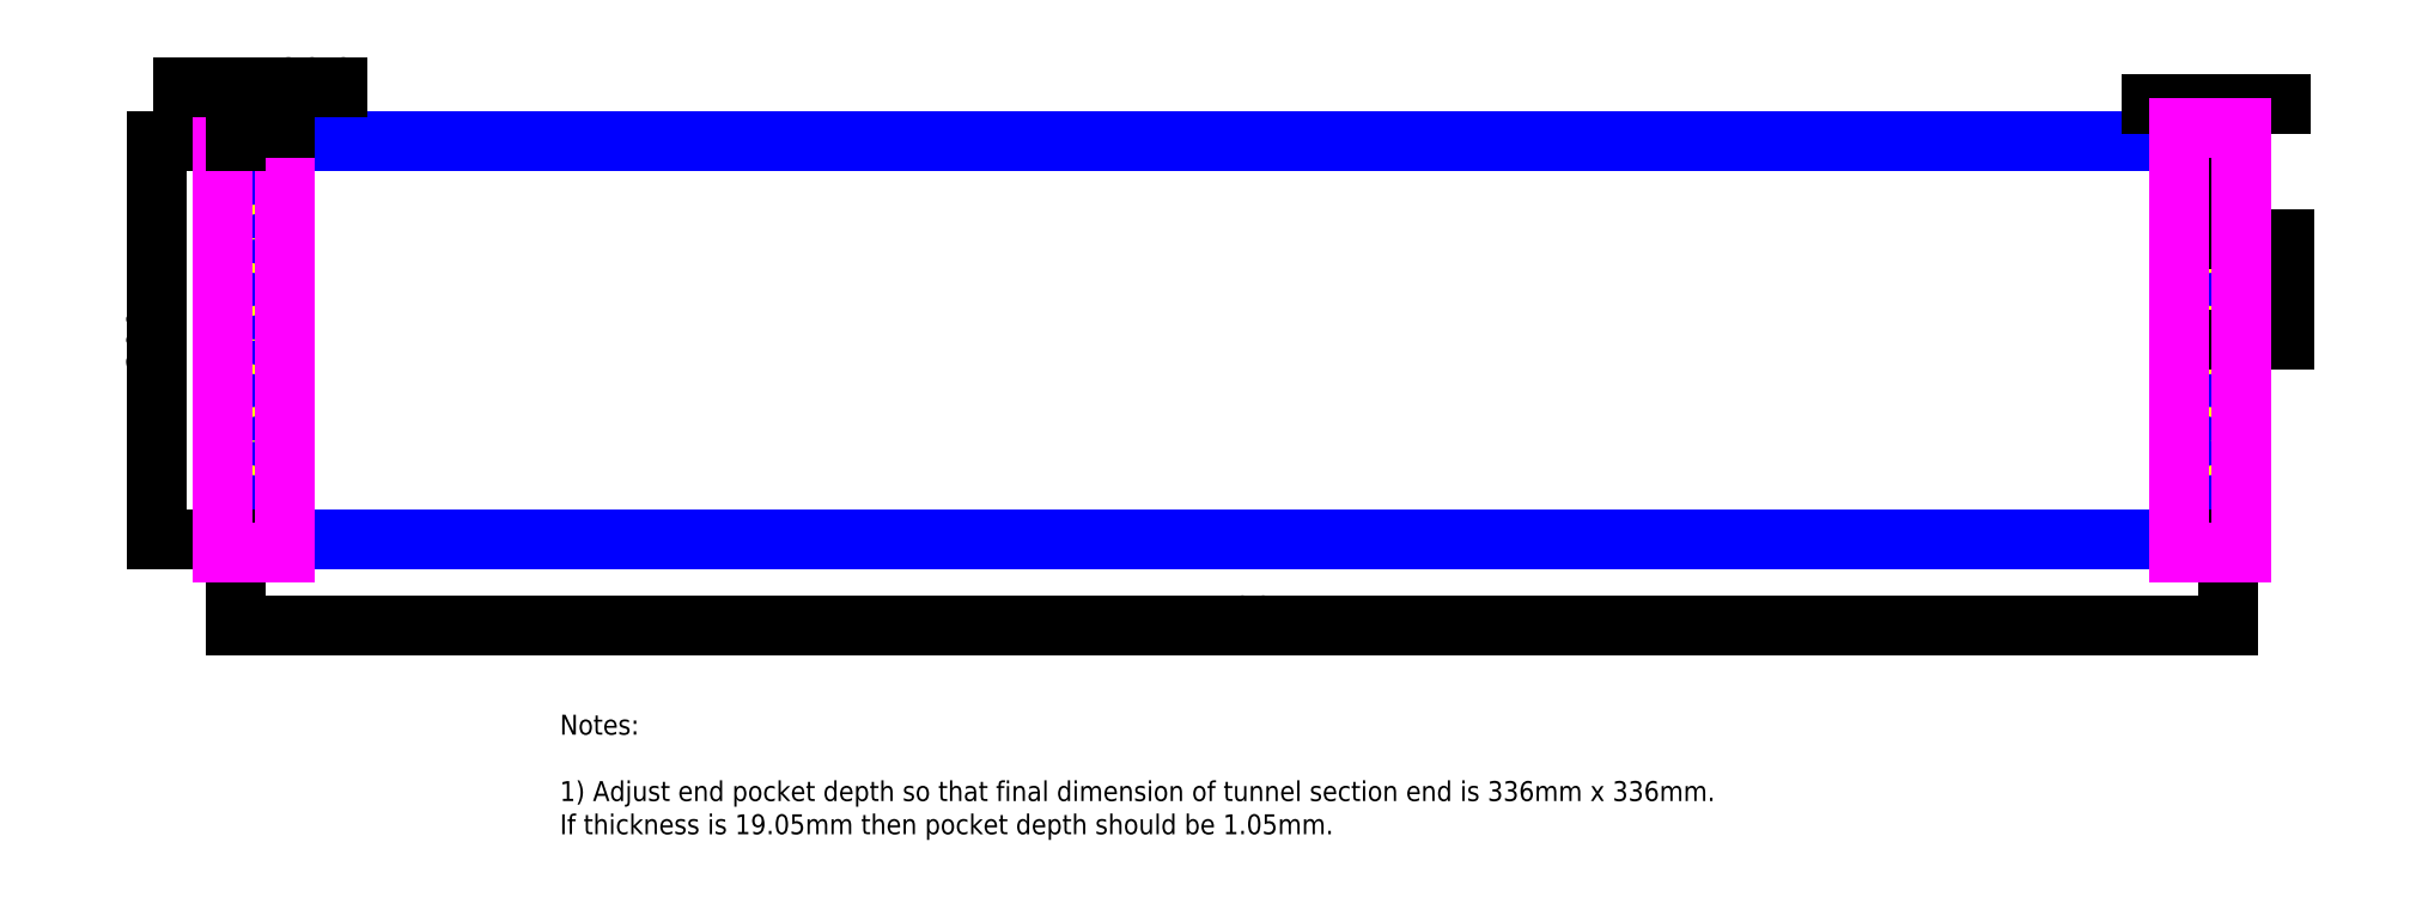
<metadata>
{"format":"dxf","ext":"dxf","renderer":"ezdxf+matplotlib","layout":"modelspace","background":"white","min_lineweight":24,"dpi":150}
</metadata>
<code>
0
SECTION
2
ENTITIES
0
LINE
8
boundary
10
0
20
0
11
1500
21
0
0
LINE
8
boundary
10
1500
20
0
11
1500
21
300
0
LINE
8
boundary
10
1500
20
300
11
0
21
300
0
LINE
8
boundary
10
0
20
300
11
0
21
0
0
LINE
8
reference
10
0
20
0
11
1500
21
0
0
LINE
8
reference
10
1500
20
0
11
1500
21
-18
0
LINE
8
reference
10
1500
20
-18
11
0
21
-18
0
LINE
8
reference
10
0
20
-18
11
0
21
0
0
LINE
8
reference
10
0
20
300
11
1500
21
300
0
LINE
8
reference
10
1500
20
300
11
1500
21
318
0
LINE
8
reference
10
1500
20
318
11
0
21
318
0
LINE
8
reference
10
0
20
318
11
0
21
300
0
CIRCLE
8
10-32 insert hole
10
17.5
20
150
40
3.391
0
CIRCLE
8
10-32 insert hole
10
17.5
20
226.2
40
3.391
0
CIRCLE
8
10-32 insert hole
10
17.5
20
73.8
40
3.391
0
CIRCLE
8
10-32 insert hole
10
1482
20
150
40
3.391
0
CIRCLE
8
10-32 insert hole
10
1482
20
226.2
40
3.391
0
CIRCLE
8
10-32 insert hole
10
1482
20
73.8
40
3.391
0
LINE
8
reference
10
0
20
-18
11
31.6
21
-18
0
LINE
8
reference
10
31.6
20
-18
11
31.6
21
318
0
LINE
8
reference
10
31.6
20
318
11
0
21
318
0
LINE
8
reference
10
0
20
318
11
0
21
-18
0
LINE
8
reference
10
1468
20
-18
11
1500
21
-18
0
LINE
8
reference
10
1500
20
-18
11
1500
21
318
0
LINE
8
reference
10
1500
20
318
11
1468
21
318
0
LINE
8
reference
10
1468
20
318
11
1468
21
-18
0
DIMENSION
8
dimension
2
*D1
10
1500
20
-65.19
30
0
11
750
21
-55.17
31
0
70
32
71
5
72
0
3
Standard
53
0
210
0
220
0
230
1
13
0
23
0
33
0
14
1500
24
0
34
0
0
DIMENSION
8
dimension
2
*D2
10
-59.6
20
7.299e-15
30
0
11
-69.63
21
150
31
0
70
32
71
5
72
0
3
Standard
53
0
210
0
220
0
230
1
13
0
23
300
33
0
14
0
24
0
34
0
50
90
0
DIMENSION
8
dimension
2
*D3
10
1542
20
150
30
0
11
1532
21
188.1
31
0
70
32
71
5
72
0
3
Standard
53
0
210
0
220
0
230
1
13
1482
23
226.2
33
0
14
1482
24
150
34
0
50
90
0
DIMENSION
8
dimension
2
*D4
10
1500
20
327.8
30
0
11
1491
21
337.8
31
0
70
32
71
5
72
0
3
Standard
53
0
210
0
220
0
230
1
13
1482
23
226.2
33
0
14
1500
24
300
34
0
0
LINE
8
end pocket
10
-10
20
-10
11
36.6
21
-10
0
LINE
8
end pocket
10
36.6
20
-10
11
36.6
21
310
0
LINE
8
end pocket
10
36.6
20
310
11
-10
21
310
0
LINE
8
end pocket
10
-10
20
310
11
-10
21
-10
0
LINE
8
end pocket
10
1510
20
-10
11
1463
21
-10
0
LINE
8
end pocket
10
1463
20
-10
11
1463
21
310
0
LINE
8
end pocket
10
1463
20
310
11
1510
21
310
0
LINE
8
end pocket
10
1510
20
310
11
1510
21
-10
0
DIMENSION
8
dimension
2
*D5
10
36.6
20
340.2
30
0
11
18.3
21
350.3
31
0
70
32
71
5
3
Standard
53
0
210
0
220
0
230
1
13
0
23
300
33
0
14
36.6
24
310
34
0
0
MTEXT
8
notes
10
244
20
-132.2
30
0
40
15
41
978.3
71
1
72
1
1
Notes:\P\P1) Adjust end pocket depth so that final dimension of tunnel section end is 336mm x 336mm. \PIf thickness is 19.05mm then pocket depth should be 1.05mm.
7

210
0
220
0
230
1
50
0
73
2
44
1
0
ENDSEC
0
EOF

</code>
